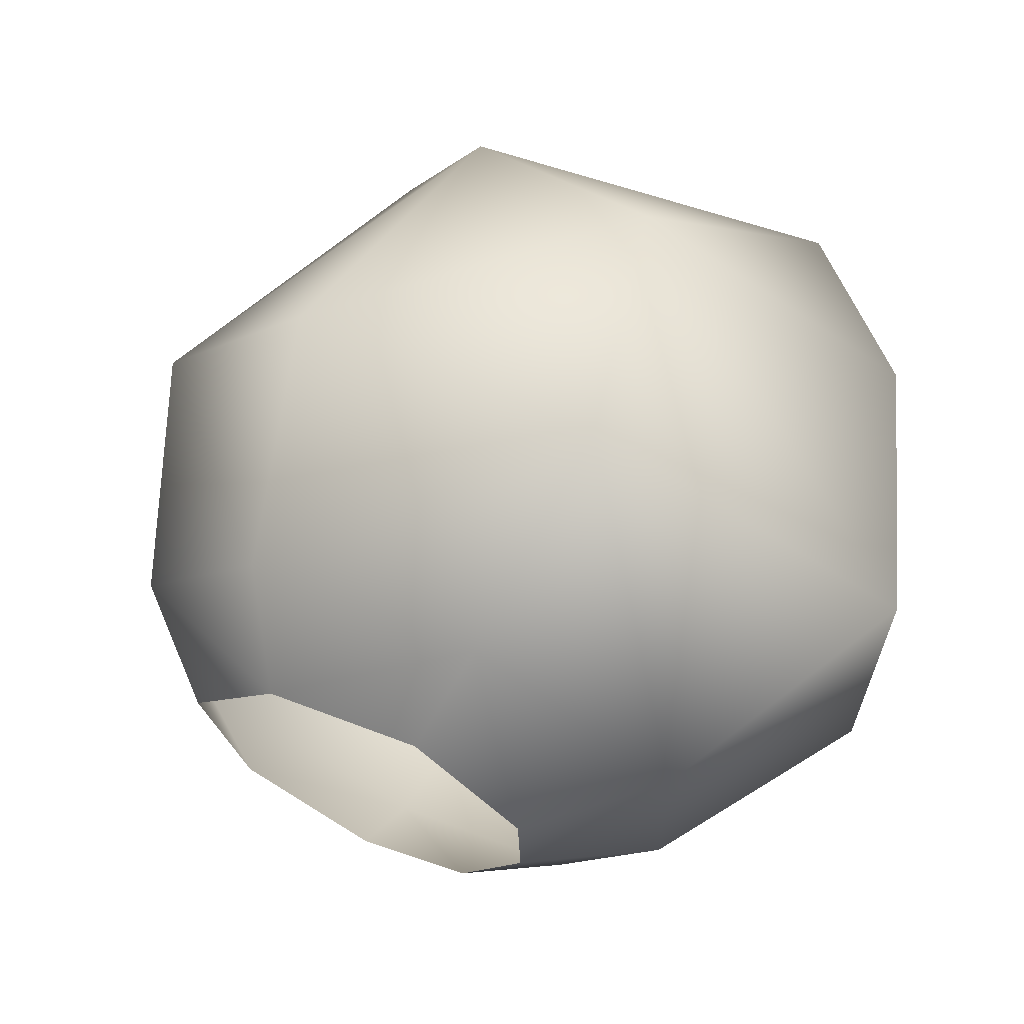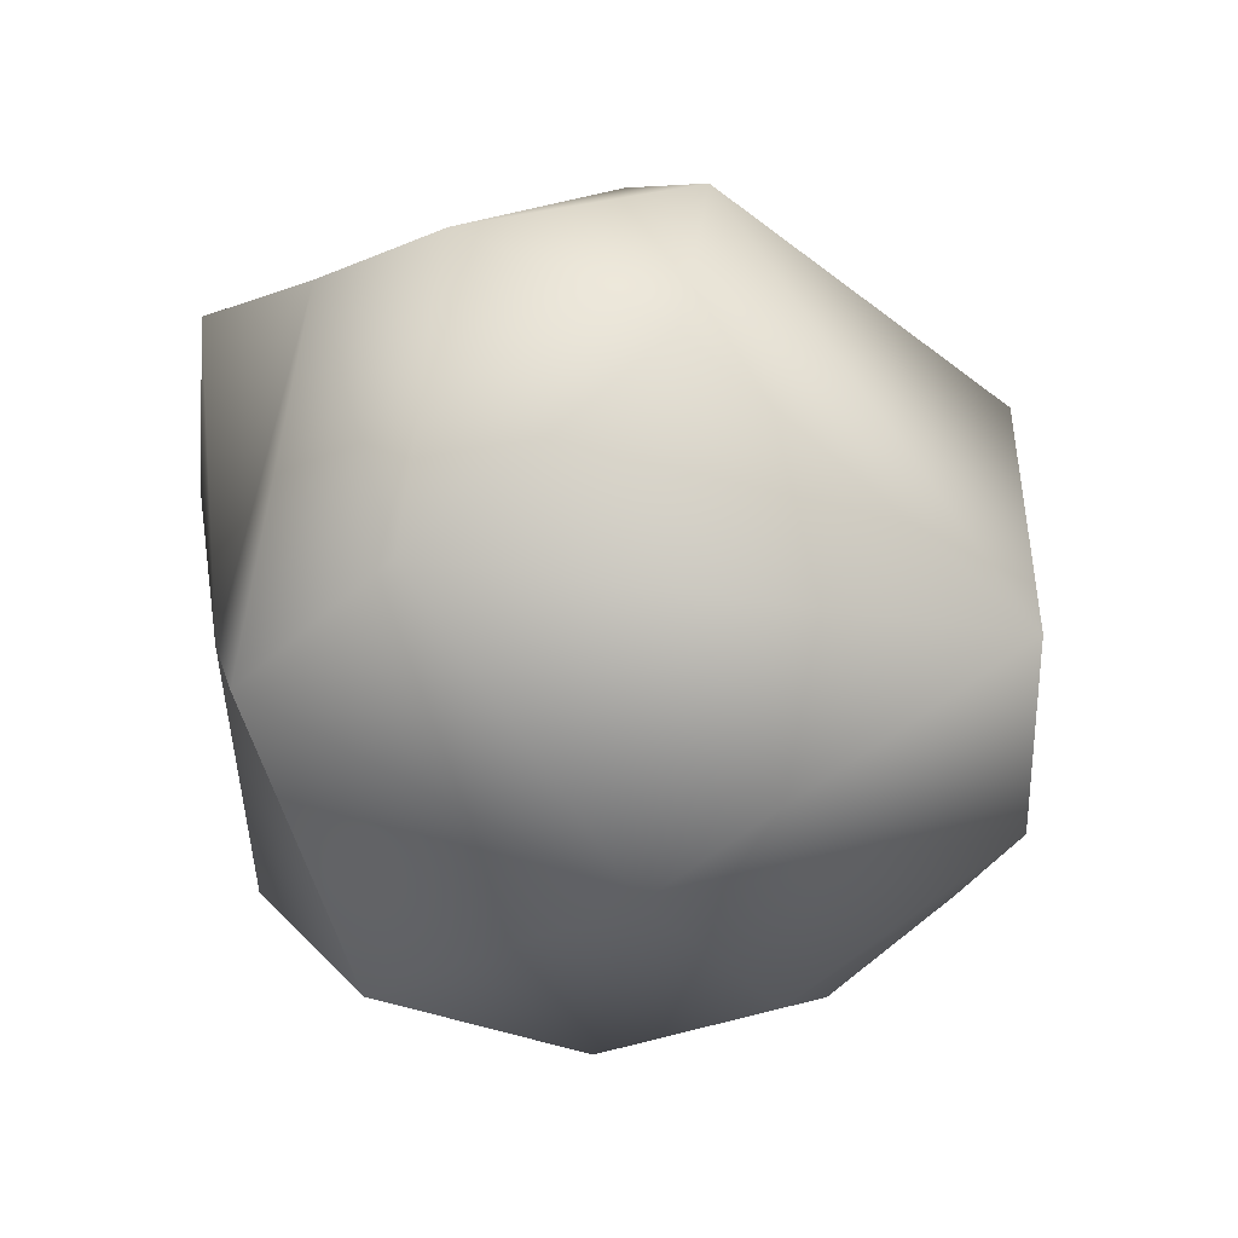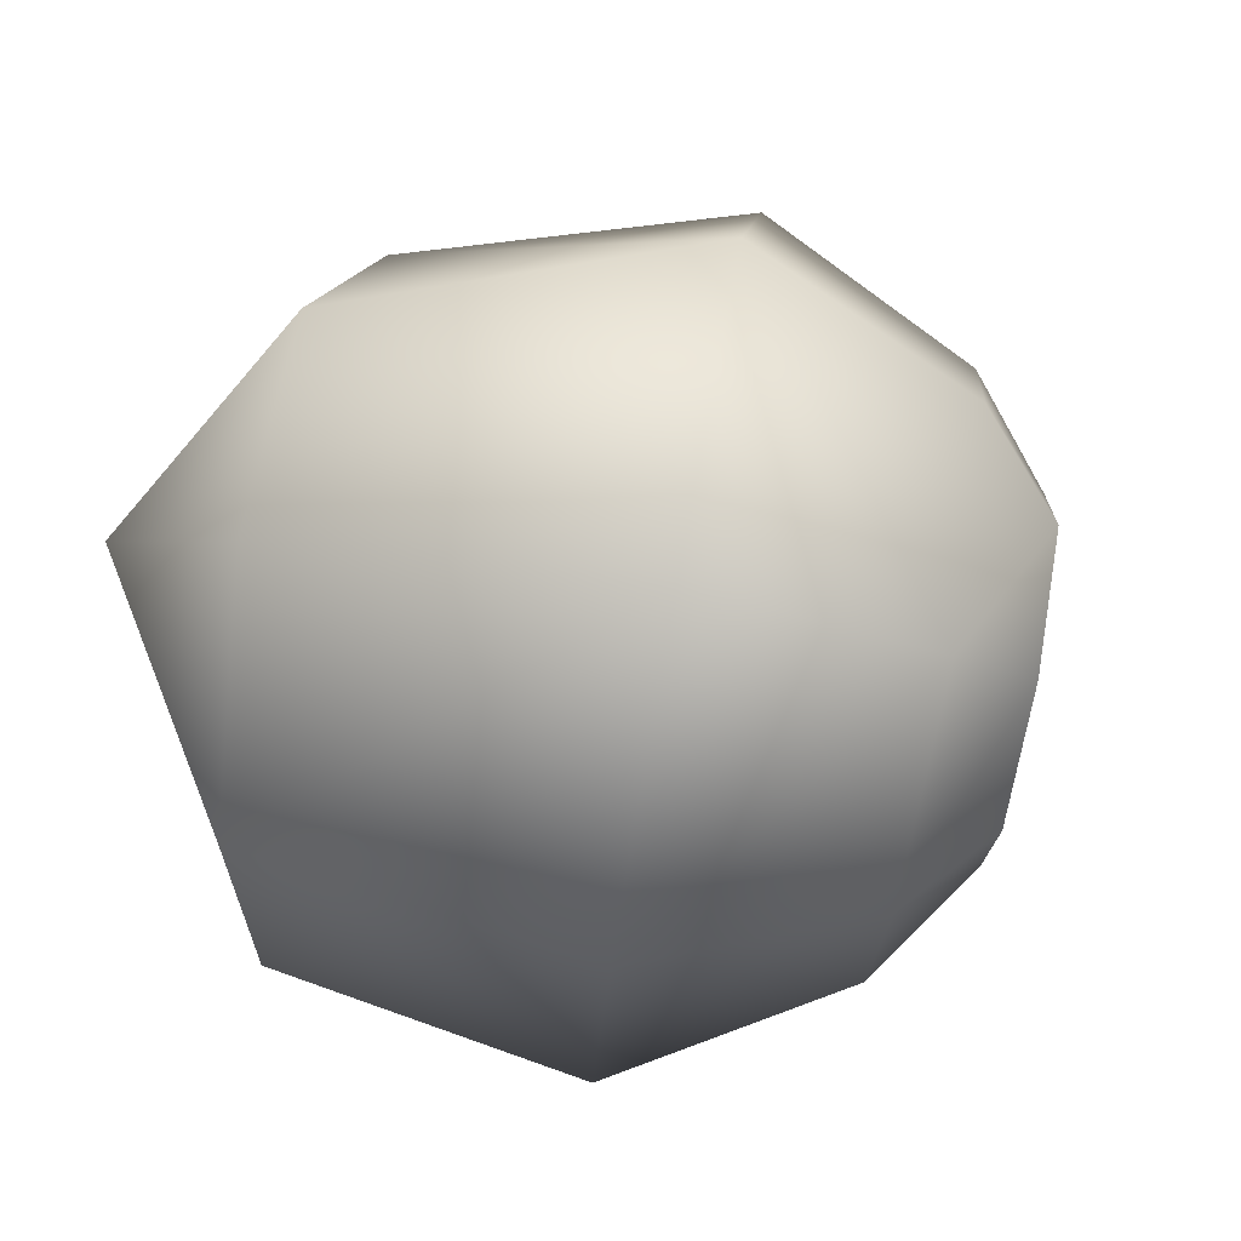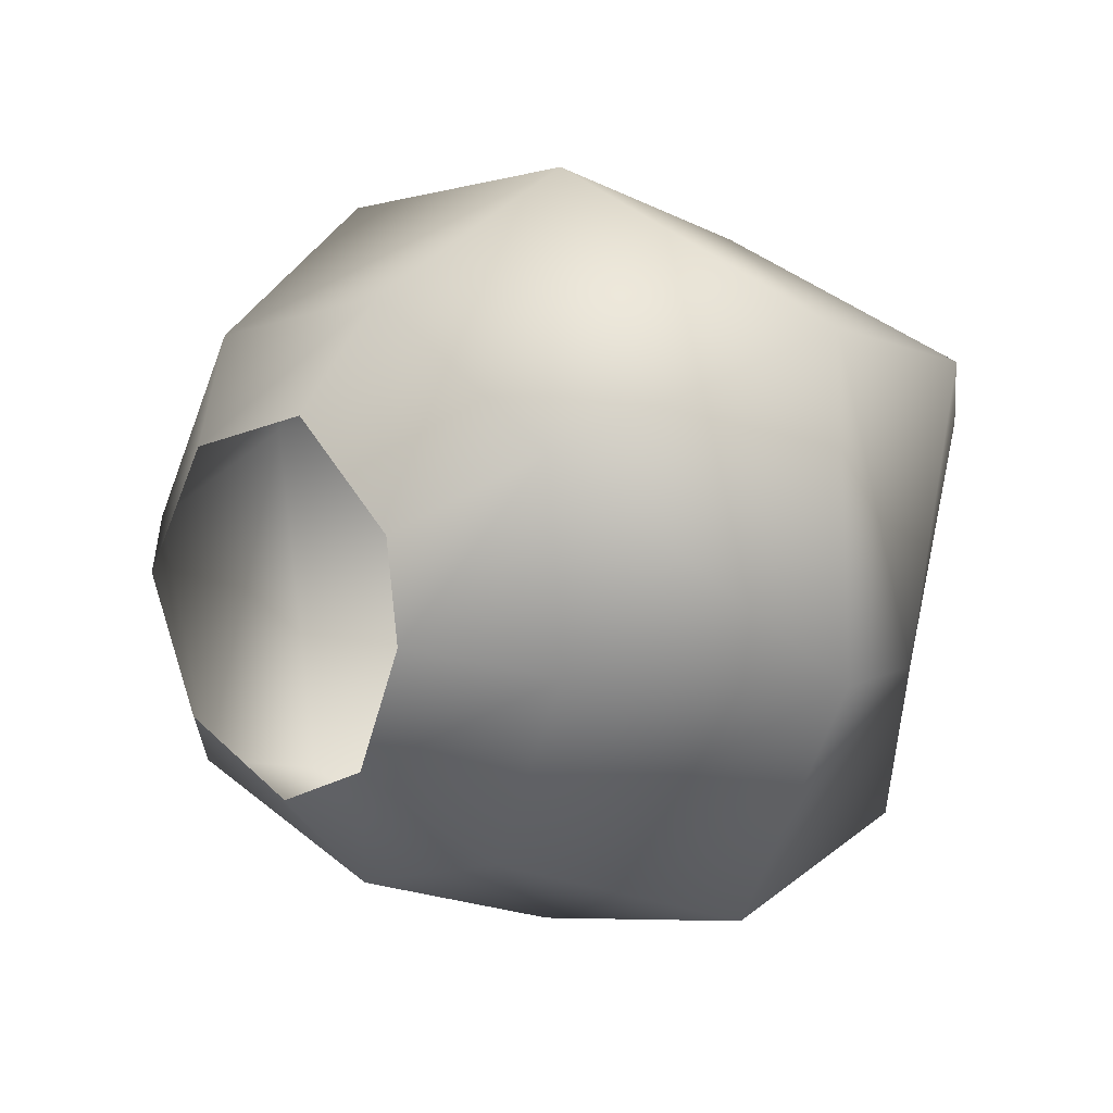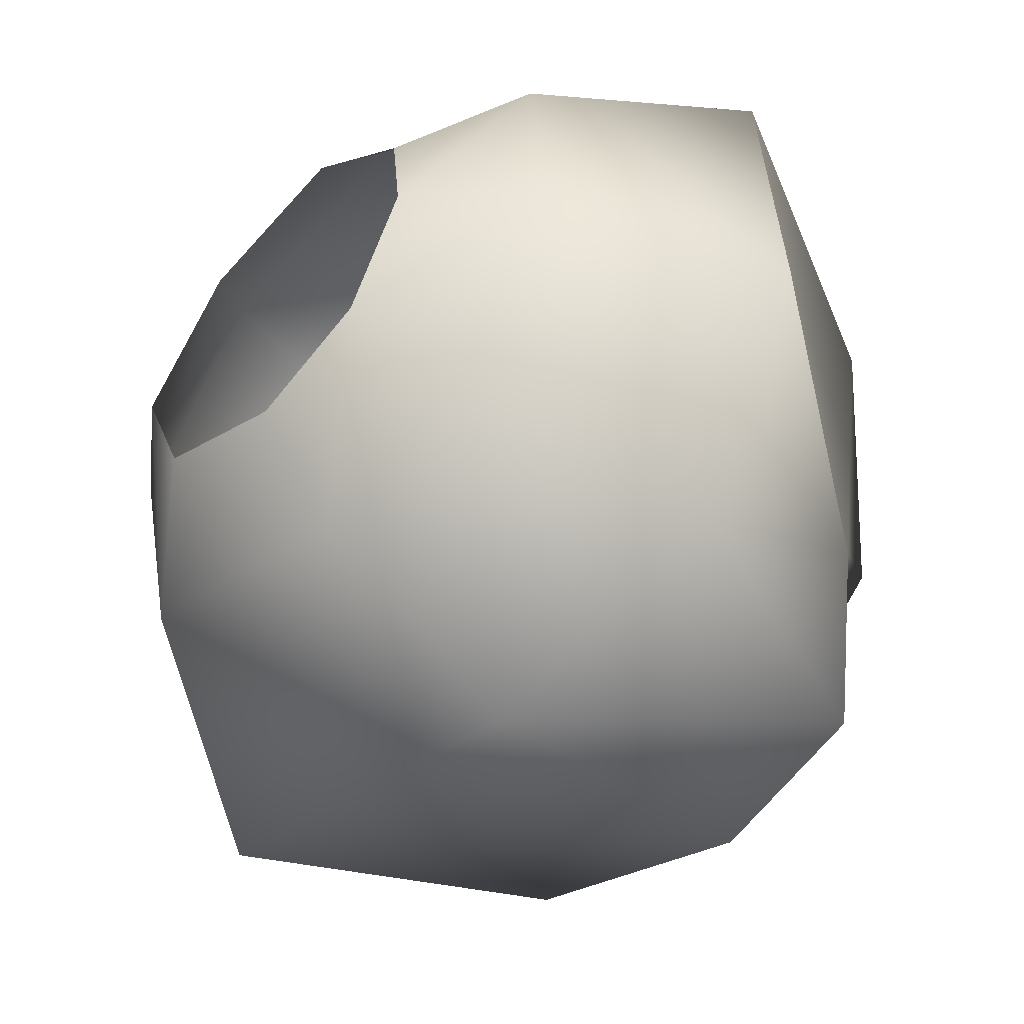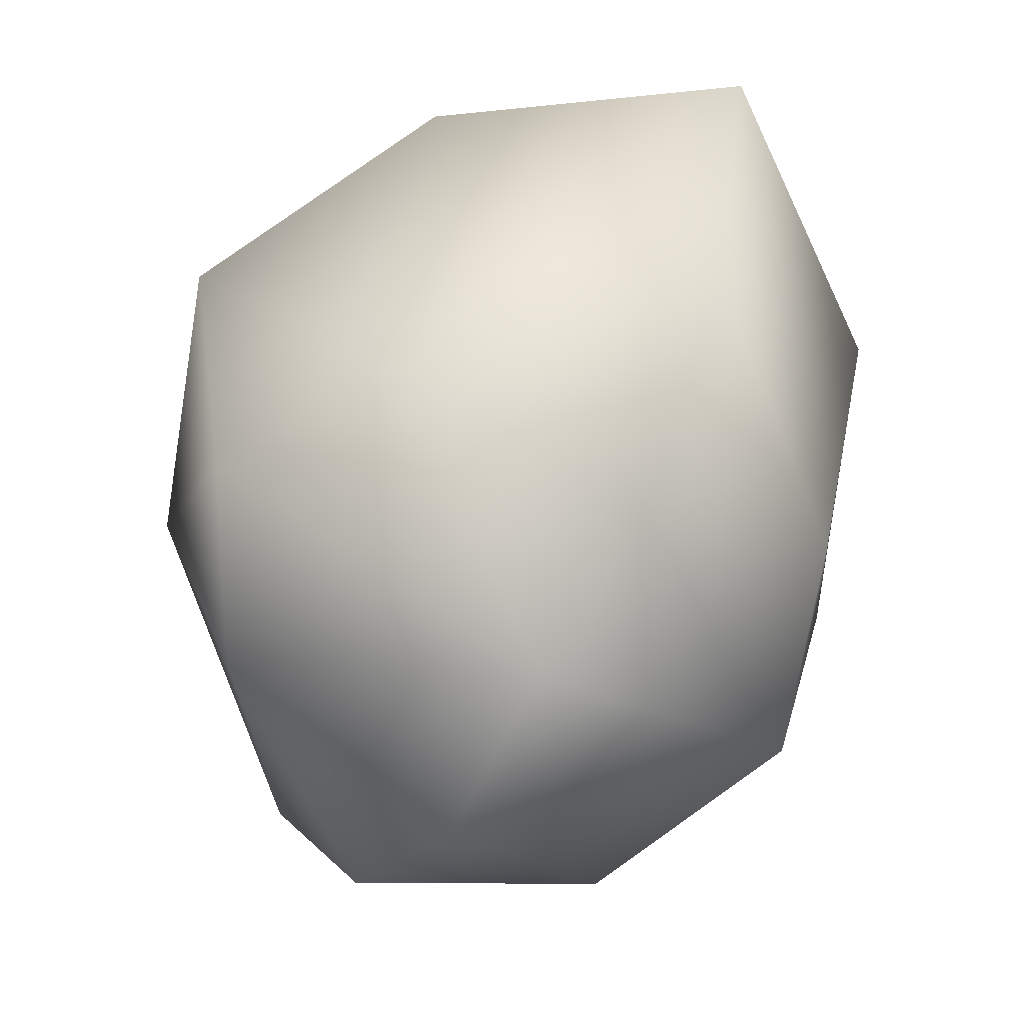
<metadata>
{"format":"obj","ext":"obj","renderer":"f3d","projection":"perspective","resolution":1024,"background":"white","views":[{"elev":53.1,"azim":78.4,"up":"+Z"},{"elev":-48.8,"azim":-95.7,"up":"+Z"},{"elev":-36.2,"azim":-43.4,"up":"+Z"},{"elev":3.9,"azim":99.5,"up":"+Z"},{"elev":-61.5,"azim":96.0,"up":"+Z"},{"elev":62.9,"azim":-87.5,"up":"+Y"}]}
</metadata>
<code>
g rock79
v -3588 236.8 429
v -3592 263.6 404.2
v -3604 252.6 396.3
v -3601 230.9 410.5
v -3535 205.1 411.8
v -3543 205.3 422.2
v -3556 194.8 404.1
v -3543 197.7 399.4
v -3519 226.6 404.7
v -3517 241 411.9
v -3527 224.1 425.3
v -3524 217.7 414.9
v -3527 222.3 382.9
v -3531 233.9 374.2
v -3521 241.8 392.4
v -3521 227.3 394.8
v -3543 201.9 385.5
v -3558 198.8 379.1
v -3544 218.6 369.6
v -3535 213 378.8
v -3563 269.9 389.3
v -3574 267.2 372.8
v -3581 273.8 413.5
v -3571 251 432.3
v -3562 213.8 435.4
v -3541 238.3 437.6
v -3525 264.9 422.4
v -3555 274.4 419.7
v -3603 234 386.3
v -3585 203.1 374.4
v -3579 200.8 412.4
v -3563 233.1 362.7
v -3588 254.8 373.8
v -3545 254.9 366.8
v -3531 265.7 391
f 19 17 18
f 17 19 20
f 13 20 19
f 1 4 31
f 30 31 4
f 31 30 18
f 32 18 30
f 18 32 19
f 14 19 32
f 19 14 13
f 15 13 14
f 13 15 16
f 10 16 15
f 16 10 9
f 11 9 10
f 9 11 12
f 5 12 11
f 32 34 14
f 35 14 34
f 14 35 15
f 10 15 35
f 30 33 32
f 22 32 33
f 32 22 34
f 21 34 22
f 34 21 35
f 27 35 21
f 35 27 10
f 26 10 27
f 10 26 11
f 6 11 26
f 11 6 5
f 7 5 6
f 5 7 8
f 21 22 2
f 33 2 22
f 2 33 3
f 29 3 33
f 17 8 18
f 7 18 8
f 18 7 31
f 6 31 7
f 31 6 25
f 26 25 6
f 25 26 24
f 27 24 26
f 24 27 28
f 21 28 27
f 28 21 23
f 2 23 21
f 23 2 1
f 3 1 2
f 1 3 4
f 29 4 3
f 4 29 30
f 33 30 29
f 28 23 24
f 1 24 23
f 24 1 25
f 31 25 1

</code>
